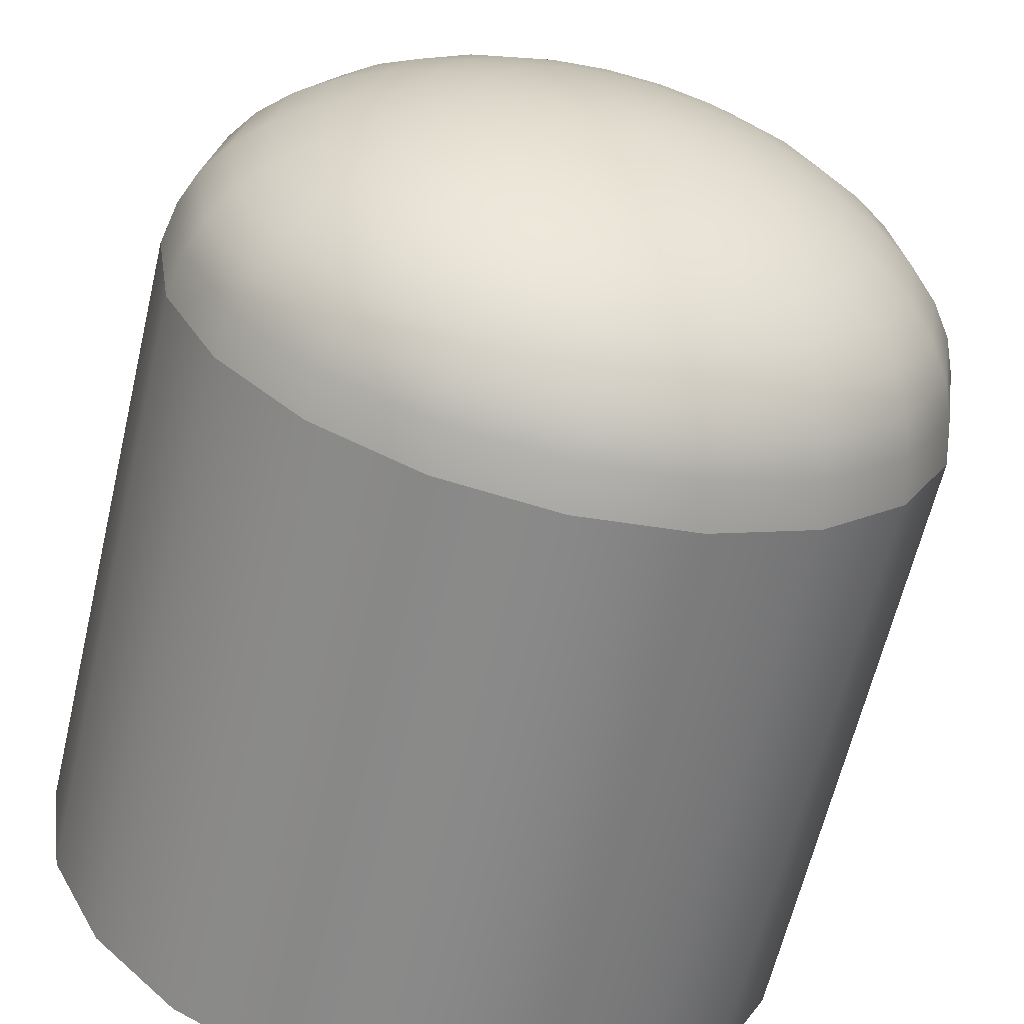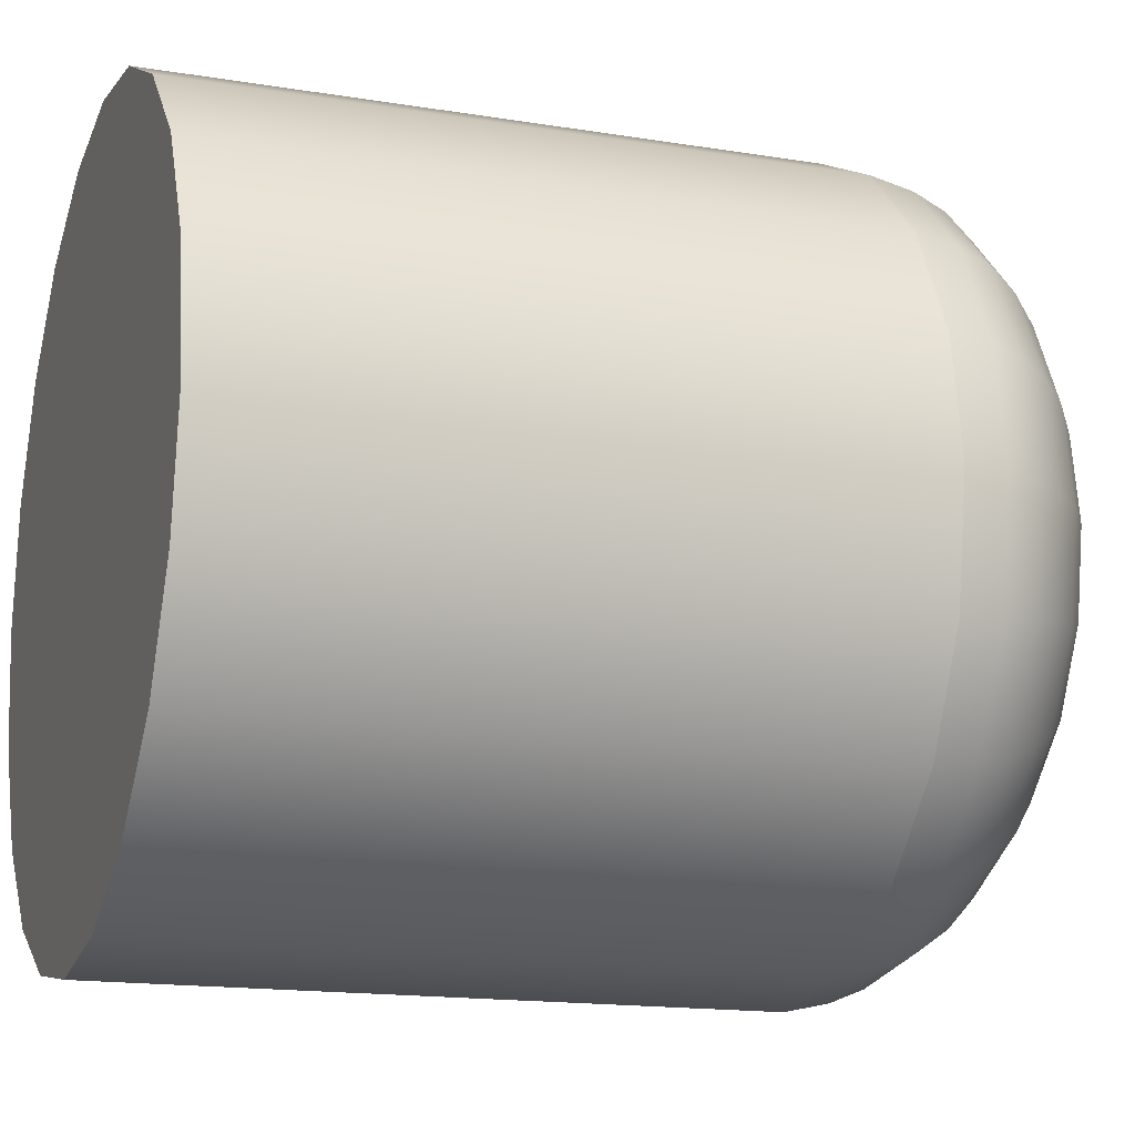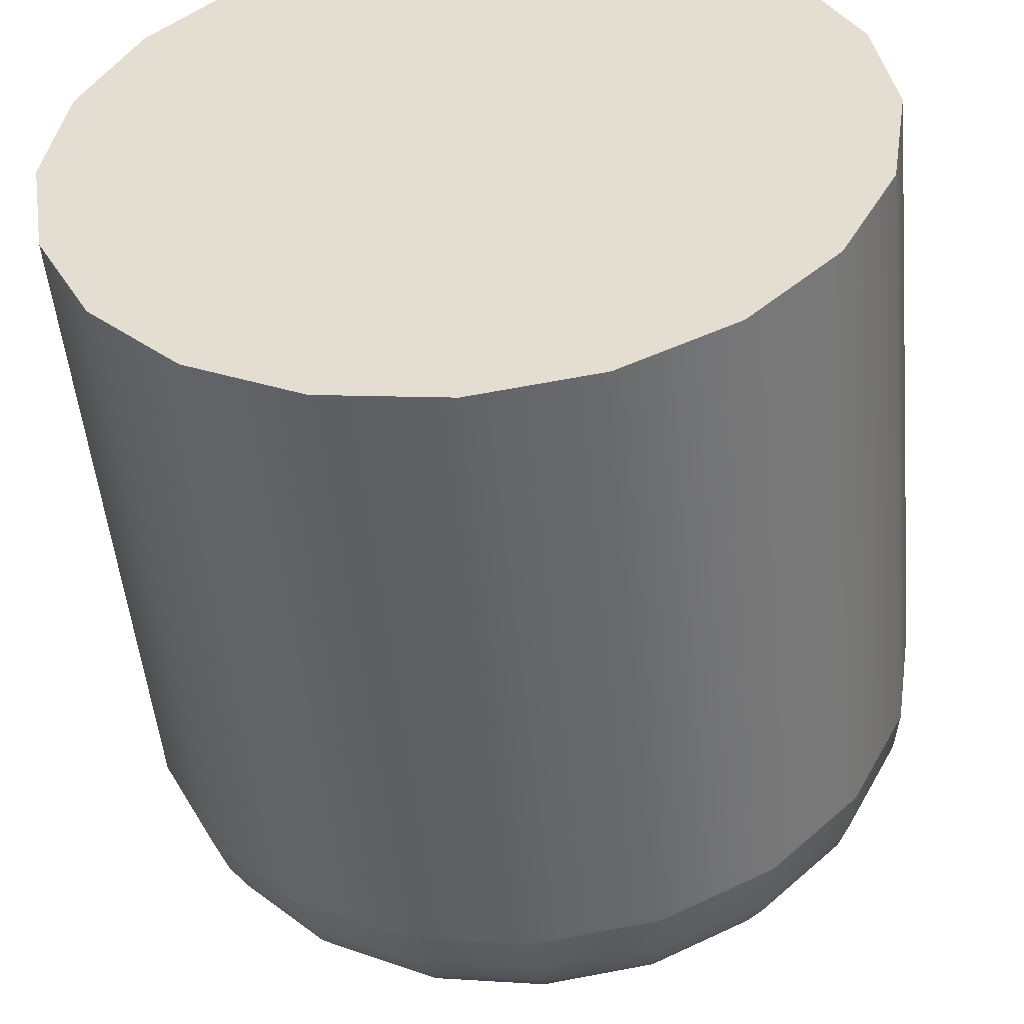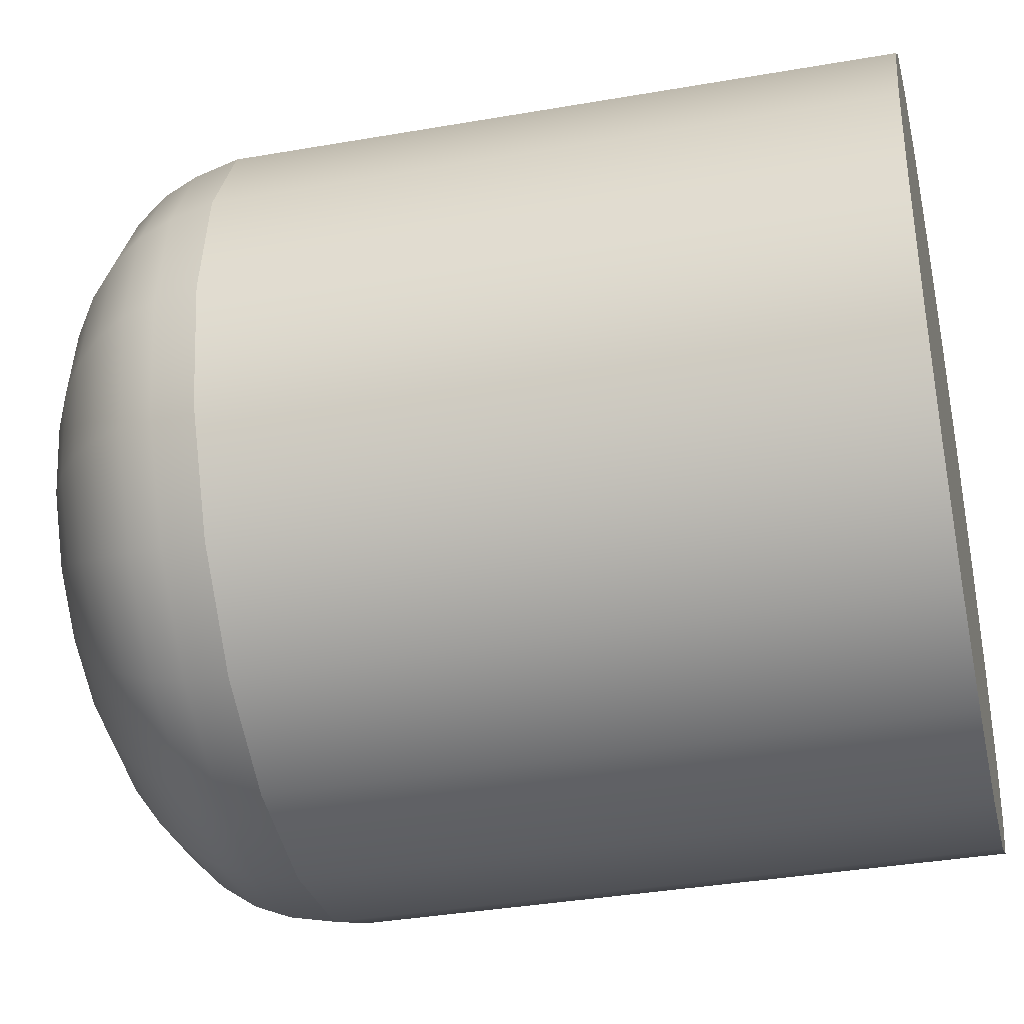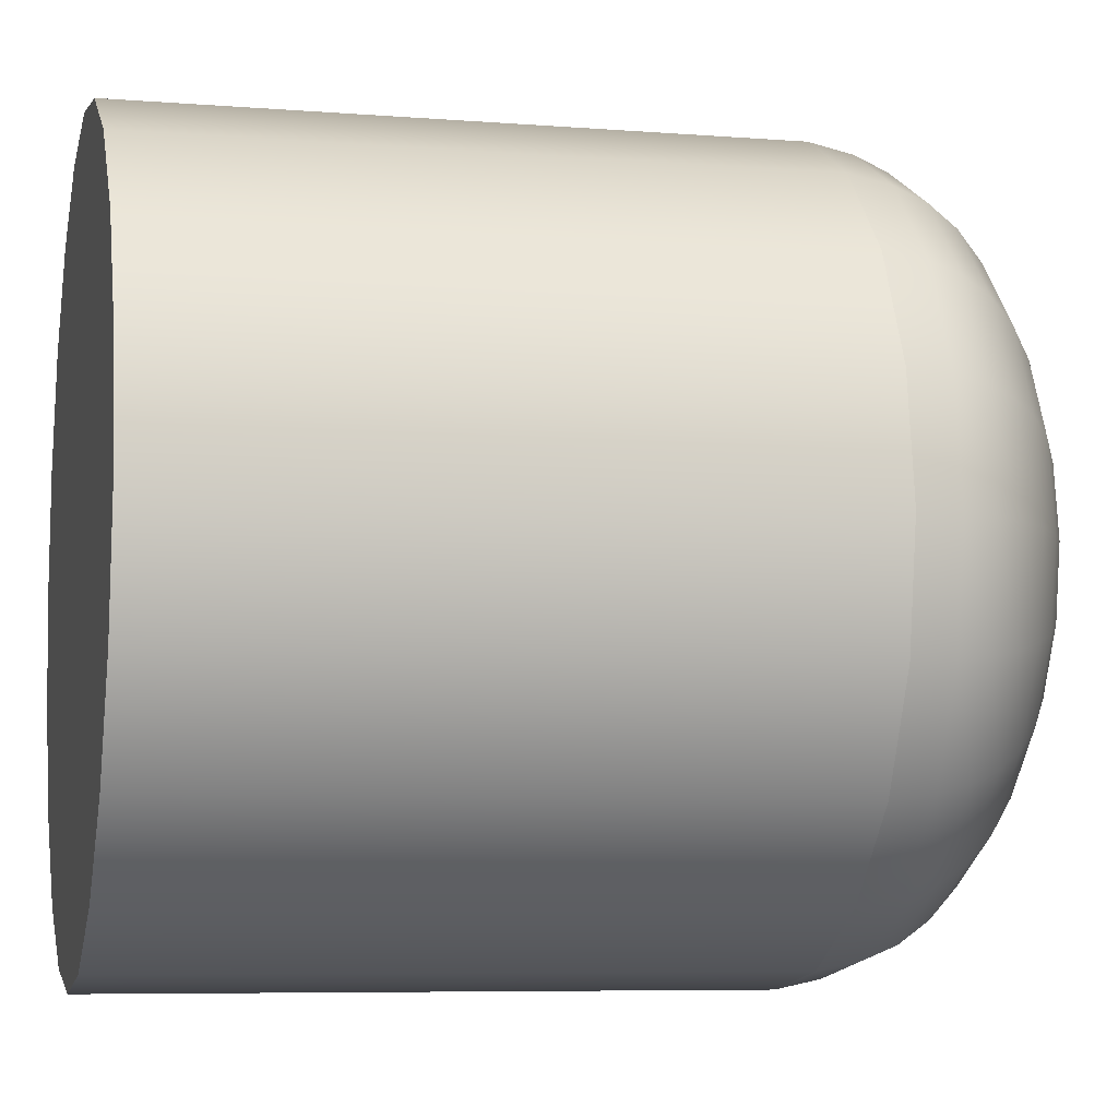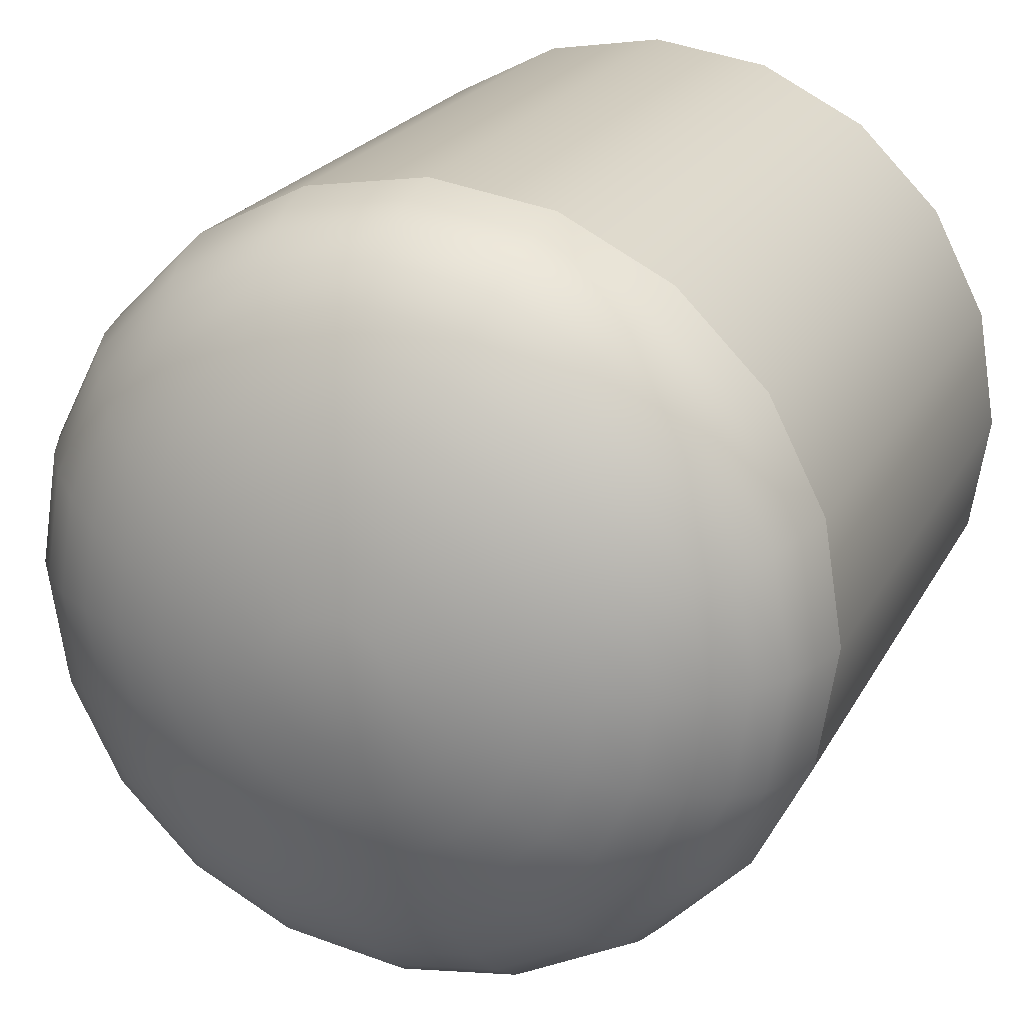
<metadata>
{"format":"obj","ext":"obj","renderer":"f3d","projection":"perspective","resolution":1024,"background":"white","views":[{"elev":-62.9,"azim":166.7,"up":"+Z"},{"elev":-15.6,"azim":70.9,"up":"+Z"},{"elev":-50.8,"azim":5.5,"up":"+Z"},{"elev":-36.9,"azim":-77.3,"up":"+Z"},{"elev":-6.7,"azim":76.8,"up":"+Z"},{"elev":21.4,"azim":-158.8,"up":"+Z"}]}
</metadata>
<code>
g default
v 1.383 2.375 -0.4493
v 1.176 2.375 -0.8547
v 0.8547 2.375 -1.176
v 0.4493 2.375 -1.383
v 0 2.375 -1.454
v -0.4493 2.375 -1.383
v -0.8547 2.375 -1.176
v -1.176 2.375 -0.8547
v -1.383 2.375 -0.4493
v -1.454 2.375 0
v -1.383 2.375 0.4493
v -1.176 2.375 0.8547
v -0.8547 2.375 1.176
v -0.4493 2.375 1.383
v -0 2.375 1.454
v 0.4493 2.375 1.383
v 0.8547 2.375 1.176
v 1.176 2.375 0.8547
v 1.383 2.375 0.4493
v 1.454 2.375 0
v 1.354 2.538 -0.4384
v 1.152 2.538 -0.8339
v 0.8386 2.538 -1.148
v 0.4431 2.538 -1.349
v 0.004696 2.538 -1.419
v -0.4337 2.538 -1.349
v -0.8292 2.538 -1.148
v -1.143 2.538 -0.8339
v -1.345 2.538 -0.4384
v -1.414 2.538 0
v -1.345 2.538 0.4384
v -1.143 2.538 0.8339
v -0.8292 2.538 1.148
v -0.4337 2.538 1.349
v 0.004696 2.538 1.419
v 0.4431 2.538 1.349
v 0.8386 2.538 1.148
v 1.152 2.538 0.8339
v 1.354 2.538 0.4384
v 1.423 2.538 0
v 1.304 2.666 -0.4222
v 1.11 2.666 -0.803
v 0.8077 2.666 -1.105
v 0.4268 2.666 -1.299
v 0.004696 2.666 -1.366
v -0.4175 2.666 -1.299
v -0.7983 2.666 -1.105
v -1.101 2.666 -0.803
v -1.295 2.666 -0.4222
v -1.361 2.666 0
v -1.295 2.666 0.4222
v -1.101 2.666 0.803
v -0.7983 2.666 1.105
v -0.4175 2.666 1.299
v 0.004696 2.666 1.366
v 0.4268 2.666 1.299
v 0.8077 2.666 1.105
v 1.11 2.666 0.803
v 1.304 2.666 0.4222
v 1.371 2.666 0
v 1.222 2.788 -0.3955
v 1.04 2.788 -0.7523
v 0.757 2.788 -1.035
v 0.4002 2.788 -1.217
v 0.004696 2.788 -1.28
v -0.3908 2.788 -1.217
v -0.7476 2.788 -1.035
v -1.031 2.788 -0.7523
v -1.213 2.788 -0.3955
v -1.275 2.788 0
v -1.213 2.788 0.3955
v -1.031 2.788 0.7523
v -0.7476 2.788 1.035
v -0.3908 2.788 1.217
v 0.004696 2.788 1.28
v 0.4002 2.788 1.217
v 0.757 2.788 1.035
v 1.04 2.788 0.7523
v 1.222 2.788 0.3955
v 1.285 2.788 0
v 1.11 2.9 -0.3591
v 0.9448 2.9 -0.6831
v 0.6877 2.9 -0.9401
v 0.3638 2.9 -1.105
v 0.004696 2.9 -1.162
v -0.3544 2.9 -1.105
v -0.6784 2.9 -0.9401
v -0.9354 2.9 -0.6831
v -1.101 2.9 -0.3591
v -1.157 2.9 0
v -1.101 2.9 0.3591
v -0.9354 2.9 0.6831
v -0.6784 2.9 0.9401
v -0.3544 2.9 1.105
v 0.004696 2.9 1.162
v 0.3638 2.9 1.105
v 0.6877 2.9 0.9401
v 0.9448 2.9 0.6831
v 1.11 2.9 0.3591
v 1.167 2.9 0
v 0.9707 3.001 -0.3139
v 0.8264 3.001 -0.597
v 0.6017 3.001 -0.8217
v 0.3186 3.001 -0.966
v 0.004696 3.001 -1.016
v -0.3092 3.001 -0.966
v -0.5923 3.001 -0.8217
v -0.817 3.001 -0.597
v -0.9613 3.001 -0.3139
v -1.011 3.001 0
v -0.9613 3.001 0.3139
v -0.817 3.001 0.597
v -0.5923 3.001 0.8217
v -0.3092 3.001 0.966
v 0.004696 3.001 1.016
v 0.3186 3.001 0.966
v 0.6017 3.001 0.8217
v 0.8264 3.001 0.597
v 0.9707 3.001 0.3139
v 1.02 3.001 0
v 0.8077 3.086 -0.2609
v 0.6877 3.086 -0.4963
v 0.501 3.086 -0.6831
v 0.2656 3.086 -0.803
v 0.004696 3.086 -0.8443
v -0.2562 3.086 -0.803
v -0.4916 3.086 -0.6831
v -0.6784 3.086 -0.4963
v -0.7983 3.086 -0.2609
v -0.8396 3.086 0
v -0.7983 3.086 0.2609
v -0.6784 3.086 0.4963
v -0.4916 3.086 0.6831
v -0.2562 3.086 0.803
v 0.004696 3.086 0.8443
v 0.2656 3.086 0.803
v 0.501 3.086 0.6831
v 0.6877 3.086 0.4963
v 0.8077 3.086 0.2609
v 0.849 3.086 0
v 0.6249 3.155 -0.2015
v 0.5323 3.155 -0.3833
v 0.388 3.155 -0.5276
v 0.2062 3.155 -0.6202
v 0.004696 3.155 -0.6521
v -0.1968 3.155 -0.6202
v -0.3786 3.155 -0.5276
v -0.5229 3.155 -0.3833
v -0.6155 3.155 -0.2015
v -0.6474 3.155 0
v -0.6155 3.155 0.2015
v -0.5229 3.155 0.3833
v -0.3786 3.155 0.5276
v -0.1968 3.155 0.6202
v 0.004696 3.155 0.6521
v 0.2062 3.155 0.6202
v 0.388 3.155 0.5276
v 0.5323 3.155 0.3833
v 0.6249 3.155 0.2015
v 0.6568 3.155 0
v 0.4268 3.205 -0.1372
v 0.3638 3.205 -0.2609
v 0.2656 3.205 -0.3591
v 0.1419 3.205 -0.4222
v 0.004696 3.205 -0.4439
v -0.1325 3.205 -0.4222
v -0.2562 3.205 -0.3591
v -0.3544 3.205 -0.2609
v -0.4175 3.205 -0.1372
v -0.4392 3.205 0
v -0.4175 3.205 0.1372
v -0.3544 3.205 0.2609
v -0.2562 3.205 0.3591
v -0.1325 3.205 0.4222
v 0.004696 3.205 0.4439
v 0.1419 3.205 0.4222
v 0.2656 3.205 0.3591
v 0.3638 3.205 0.2609
v 0.4268 3.205 0.1372
v 0.4486 3.205 0
v 0.2184 3.236 -0.06944
v 0.1865 3.236 -0.1321
v 0.1368 3.236 -0.1818
v 0.07413 3.236 -0.2137
v 0.004696 3.236 -0.2247
v -0.06474 3.236 -0.2137
v -0.1274 3.236 -0.1818
v -0.1771 3.236 -0.1321
v -0.209 3.236 -0.06944
v -0.22 3.236 0
v -0.209 3.236 0.06944
v -0.1771 3.236 0.1321
v -0.1274 3.236 0.1818
v -0.06474 3.236 0.2137
v 0.004696 3.236 0.2247
v 0.07413 3.236 0.2137
v 0.1368 3.236 0.1818
v 0.1865 3.236 0.1321
v 0.2184 3.236 0.06944
v 0.2294 3.236 0
v 0.004696 3.247 0
v 1.383 -0.003301 -0.4493
v 1.176 -0.003301 -0.8547
v 0.8547 -0.003301 -1.176
v 0.4493 -0.003301 -1.383
v 0 -0.003301 -1.454
v -0.4493 -0.003301 -1.383
v -0.8547 -0.003301 -1.176
v -1.176 -0.003301 -0.8547
v -1.383 -0.003301 -0.4493
v -1.454 -0.003301 0
v -1.383 -0.003301 0.4493
v -1.176 -0.003301 0.8547
v -0.8547 -0.003301 1.176
v -0.4493 -0.003301 1.383
v -0 -0.003301 1.454
v 0.4493 -0.003301 1.383
v 0.8547 -0.003301 1.176
v 1.176 -0.003301 0.8547
v 1.383 -0.003301 0.4493
v 1.454 -0.003301 0
v 0 -0.003301 0
g pSphere2
f 1 2 22 21
f 2 3 23 22
f 3 4 24 23
f 4 5 25 24
f 5 6 26 25
f 6 7 27 26
f 7 8 28 27
f 8 9 29 28
f 9 10 30 29
f 10 11 31 30
f 11 12 32 31
f 12 13 33 32
f 13 14 34 33
f 14 15 35 34
f 15 16 36 35
f 16 17 37 36
f 17 18 38 37
f 18 19 39 38
f 19 20 40 39
f 20 1 21 40
f 21 22 42 41
f 22 23 43 42
f 23 24 44 43
f 24 25 45 44
f 25 26 46 45
f 26 27 47 46
f 27 28 48 47
f 28 29 49 48
f 29 30 50 49
f 30 31 51 50
f 31 32 52 51
f 32 33 53 52
f 33 34 54 53
f 34 35 55 54
f 35 36 56 55
f 36 37 57 56
f 37 38 58 57
f 38 39 59 58
f 39 40 60 59
f 40 21 41 60
f 41 42 62 61
f 42 43 63 62
f 43 44 64 63
f 44 45 65 64
f 45 46 66 65
f 46 47 67 66
f 47 48 68 67
f 48 49 69 68
f 49 50 70 69
f 50 51 71 70
f 51 52 72 71
f 52 53 73 72
f 53 54 74 73
f 54 55 75 74
f 55 56 76 75
f 56 57 77 76
f 57 58 78 77
f 58 59 79 78
f 59 60 80 79
f 60 41 61 80
f 61 62 82 81
f 62 63 83 82
f 63 64 84 83
f 64 65 85 84
f 65 66 86 85
f 66 67 87 86
f 67 68 88 87
f 68 69 89 88
f 69 70 90 89
f 70 71 91 90
f 71 72 92 91
f 72 73 93 92
f 73 74 94 93
f 74 75 95 94
f 75 76 96 95
f 76 77 97 96
f 77 78 98 97
f 78 79 99 98
f 79 80 100 99
f 80 61 81 100
f 81 82 102 101
f 82 83 103 102
f 83 84 104 103
f 84 85 105 104
f 85 86 106 105
f 86 87 107 106
f 87 88 108 107
f 88 89 109 108
f 89 90 110 109
f 90 91 111 110
f 91 92 112 111
f 92 93 113 112
f 93 94 114 113
f 94 95 115 114
f 95 96 116 115
f 96 97 117 116
f 97 98 118 117
f 98 99 119 118
f 99 100 120 119
f 100 81 101 120
f 101 102 122 121
f 102 103 123 122
f 103 104 124 123
f 104 105 125 124
f 105 106 126 125
f 106 107 127 126
f 107 108 128 127
f 108 109 129 128
f 109 110 130 129
f 110 111 131 130
f 111 112 132 131
f 112 113 133 132
f 113 114 134 133
f 114 115 135 134
f 115 116 136 135
f 116 117 137 136
f 117 118 138 137
f 118 119 139 138
f 119 120 140 139
f 120 101 121 140
f 121 122 142 141
f 122 123 143 142
f 123 124 144 143
f 124 125 145 144
f 125 126 146 145
f 126 127 147 146
f 127 128 148 147
f 128 129 149 148
f 129 130 150 149
f 130 131 151 150
f 131 132 152 151
f 132 133 153 152
f 133 134 154 153
f 134 135 155 154
f 135 136 156 155
f 136 137 157 156
f 137 138 158 157
f 138 139 159 158
f 139 140 160 159
f 140 121 141 160
f 141 142 162 161
f 142 143 163 162
f 143 144 164 163
f 144 145 165 164
f 145 146 166 165
f 146 147 167 166
f 147 148 168 167
f 148 149 169 168
f 149 150 170 169
f 150 151 171 170
f 151 152 172 171
f 152 153 173 172
f 153 154 174 173
f 154 155 175 174
f 155 156 176 175
f 156 157 177 176
f 157 158 178 177
f 158 159 179 178
f 159 160 180 179
f 160 141 161 180
f 161 162 182 181
f 162 163 183 182
f 163 164 184 183
f 164 165 185 184
f 165 166 186 185
f 166 167 187 186
f 167 168 188 187
f 168 169 189 188
f 169 170 190 189
f 170 171 191 190
f 171 172 192 191
f 172 173 193 192
f 173 174 194 193
f 174 175 195 194
f 175 176 196 195
f 176 177 197 196
f 177 178 198 197
f 178 179 199 198
f 179 180 200 199
f 180 161 181 200
f 181 182 201
f 182 183 201
f 183 184 201
f 184 185 201
f 185 186 201
f 186 187 201
f 187 188 201
f 188 189 201
f 189 190 201
f 190 191 201
f 191 192 201
f 192 193 201
f 193 194 201
f 194 195 201
f 195 196 201
f 196 197 201
f 197 198 201
f 198 199 201
f 199 200 201
f 200 181 201
f 202 203 2 1
f 203 204 3 2
f 204 205 4 3
f 205 206 5 4
f 206 207 6 5
f 207 208 7 6
f 208 209 8 7
f 209 210 9 8
f 210 211 10 9
f 211 212 11 10
f 212 213 12 11
f 213 214 13 12
f 214 215 14 13
f 215 216 15 14
f 216 217 16 15
f 217 218 17 16
f 218 219 18 17
f 219 220 19 18
f 220 221 20 19
f 221 202 1 20
f 203 202 222
f 204 203 222
f 205 204 222
f 206 205 222
f 207 206 222
f 208 207 222
f 209 208 222
f 210 209 222
f 211 210 222
f 212 211 222
f 213 212 222
f 214 213 222
f 215 214 222
f 216 215 222
f 217 216 222
f 218 217 222
f 219 218 222
f 220 219 222
f 221 220 222
f 202 221 222

</code>
